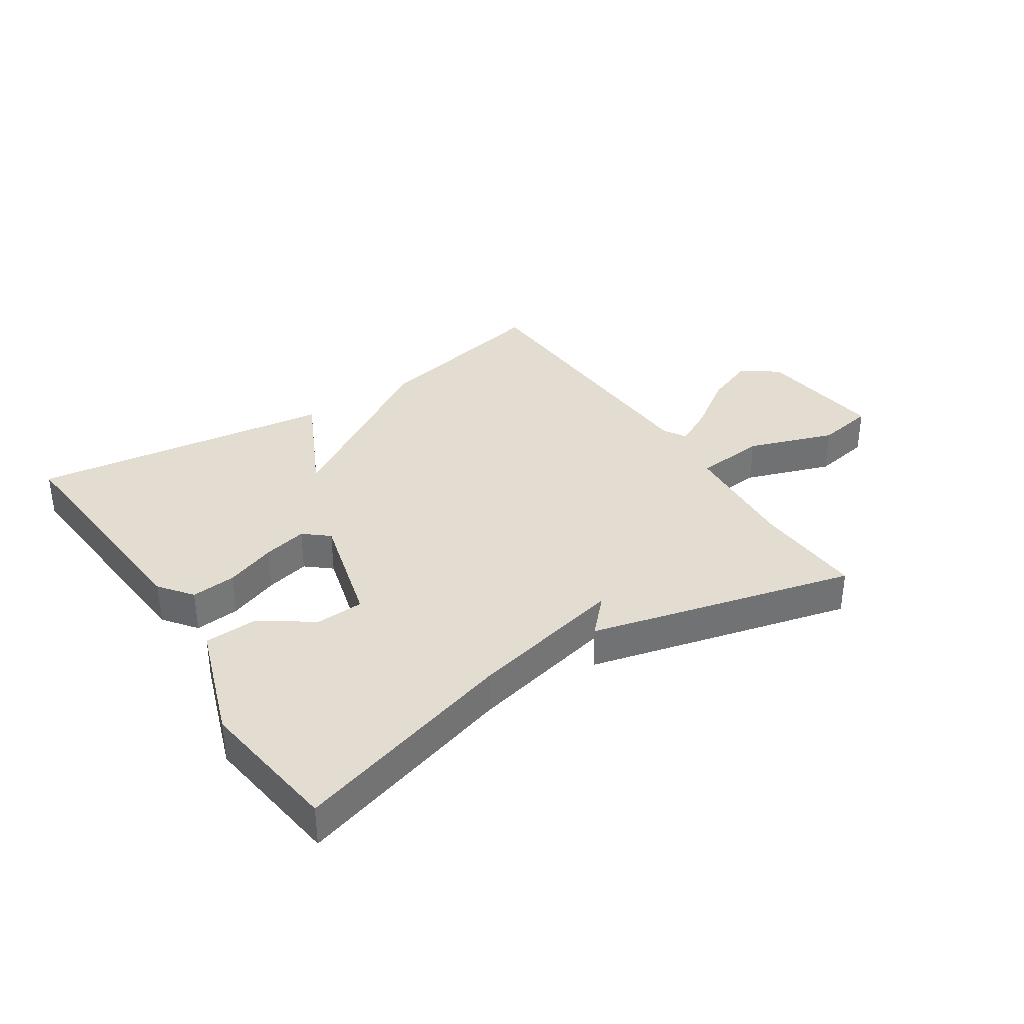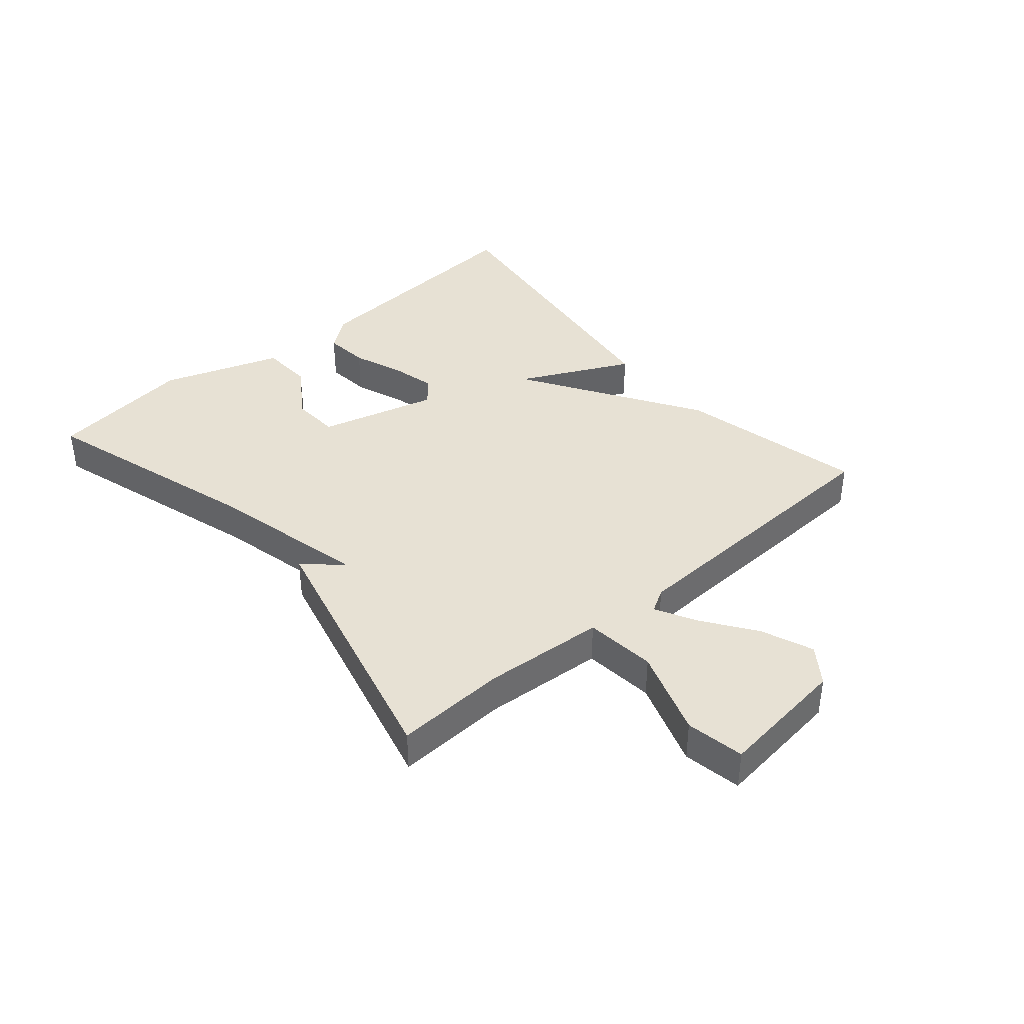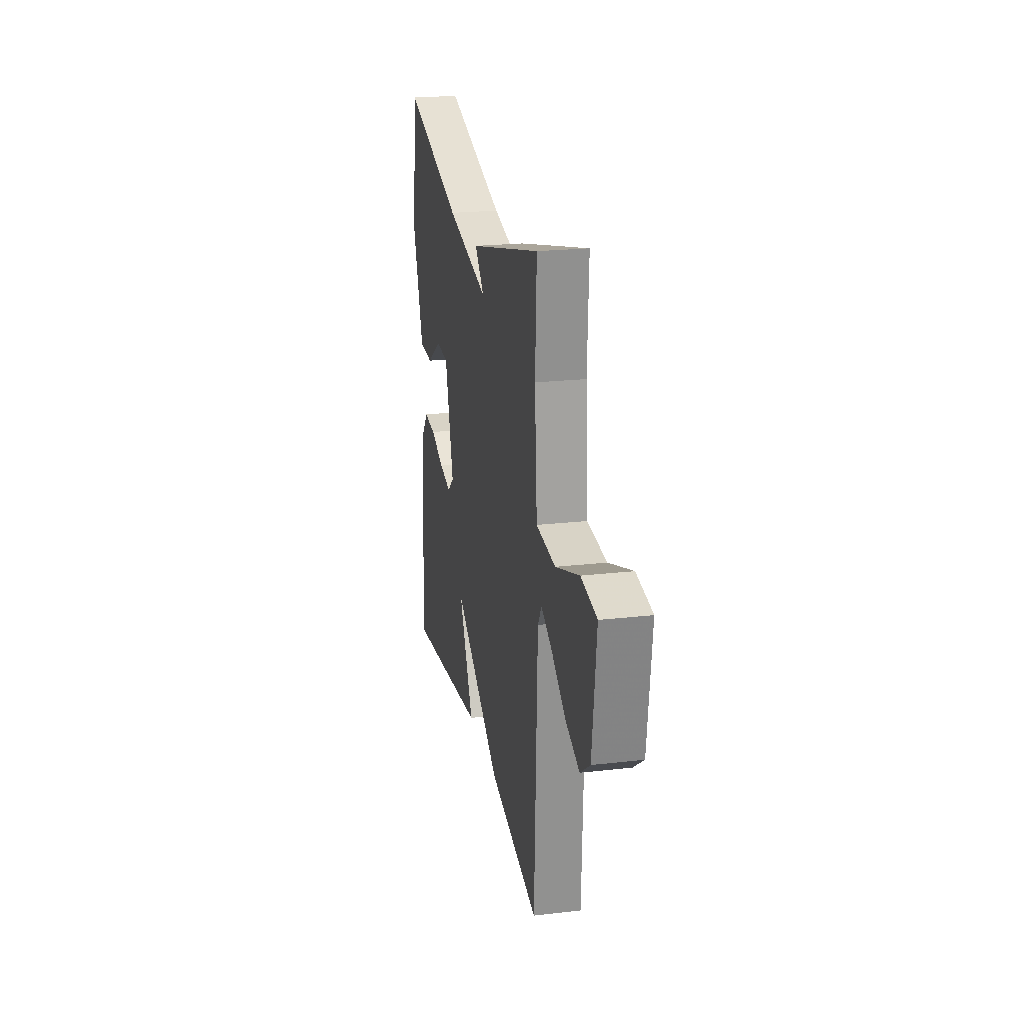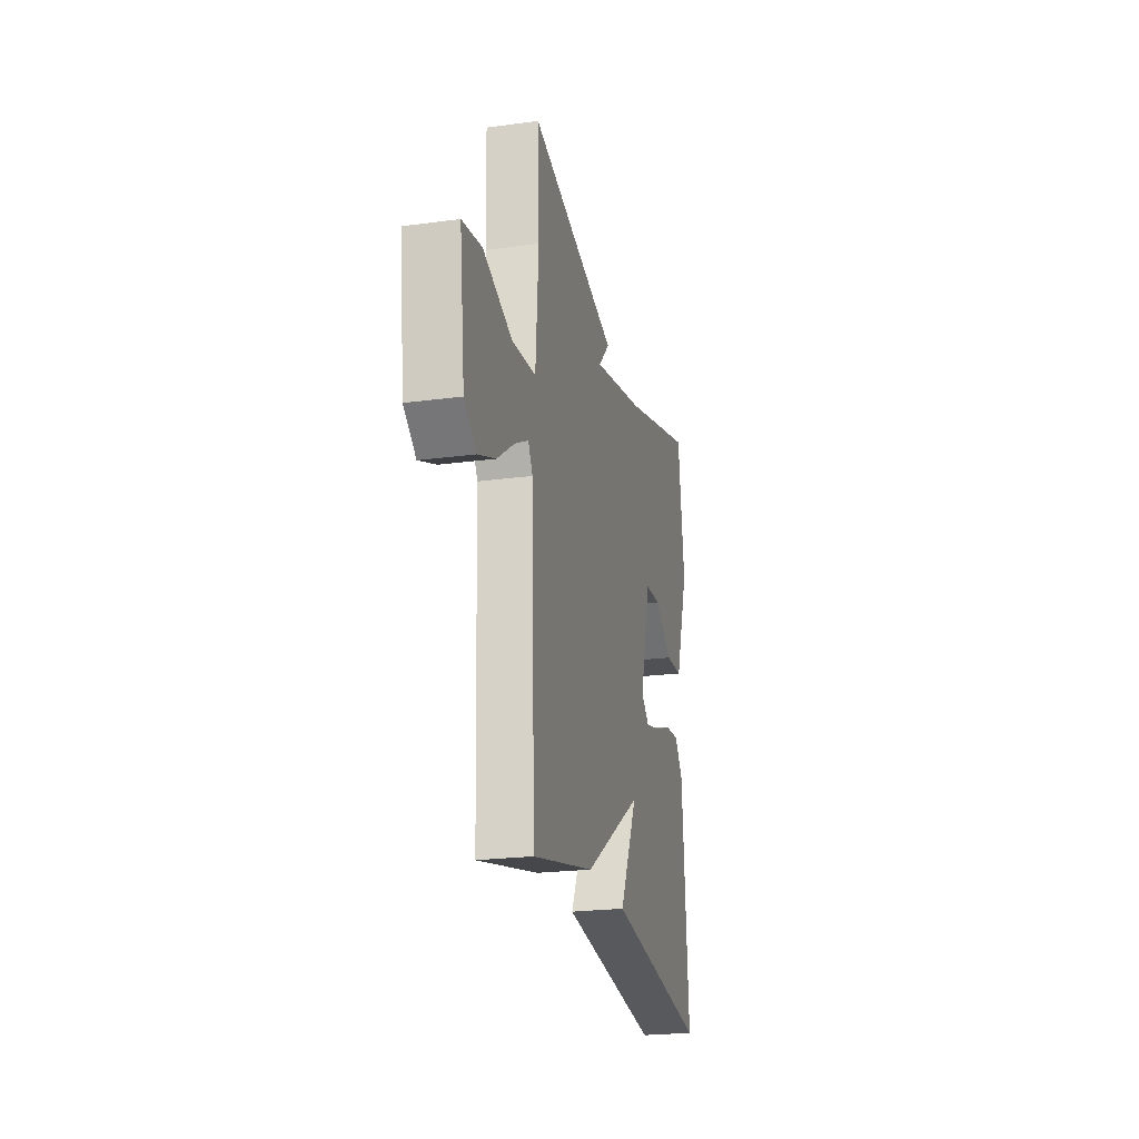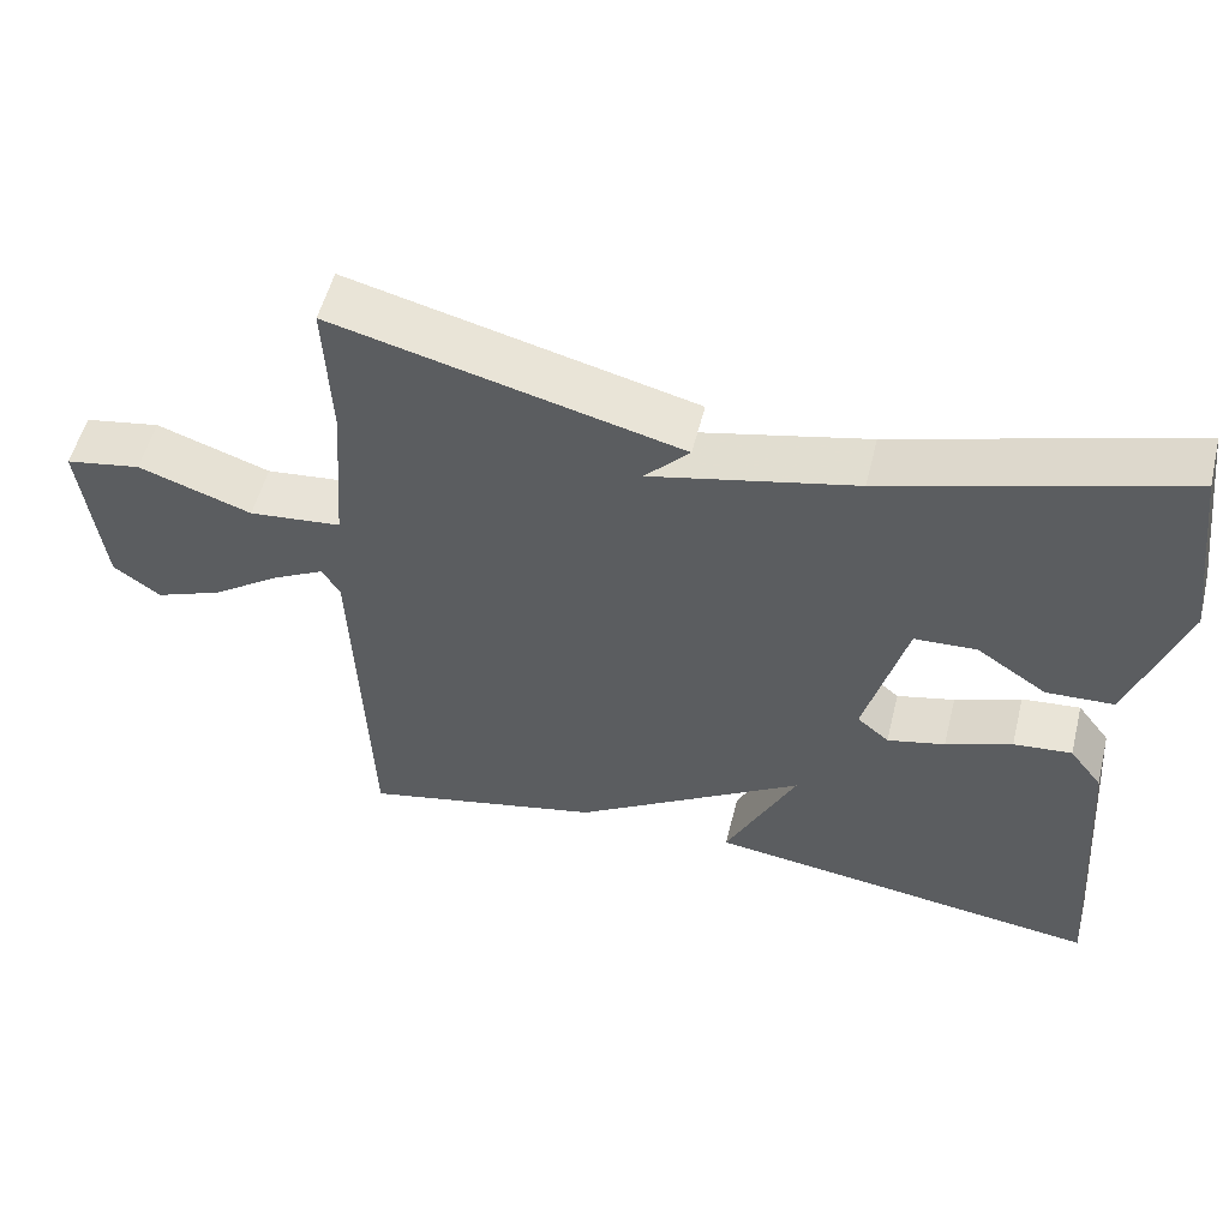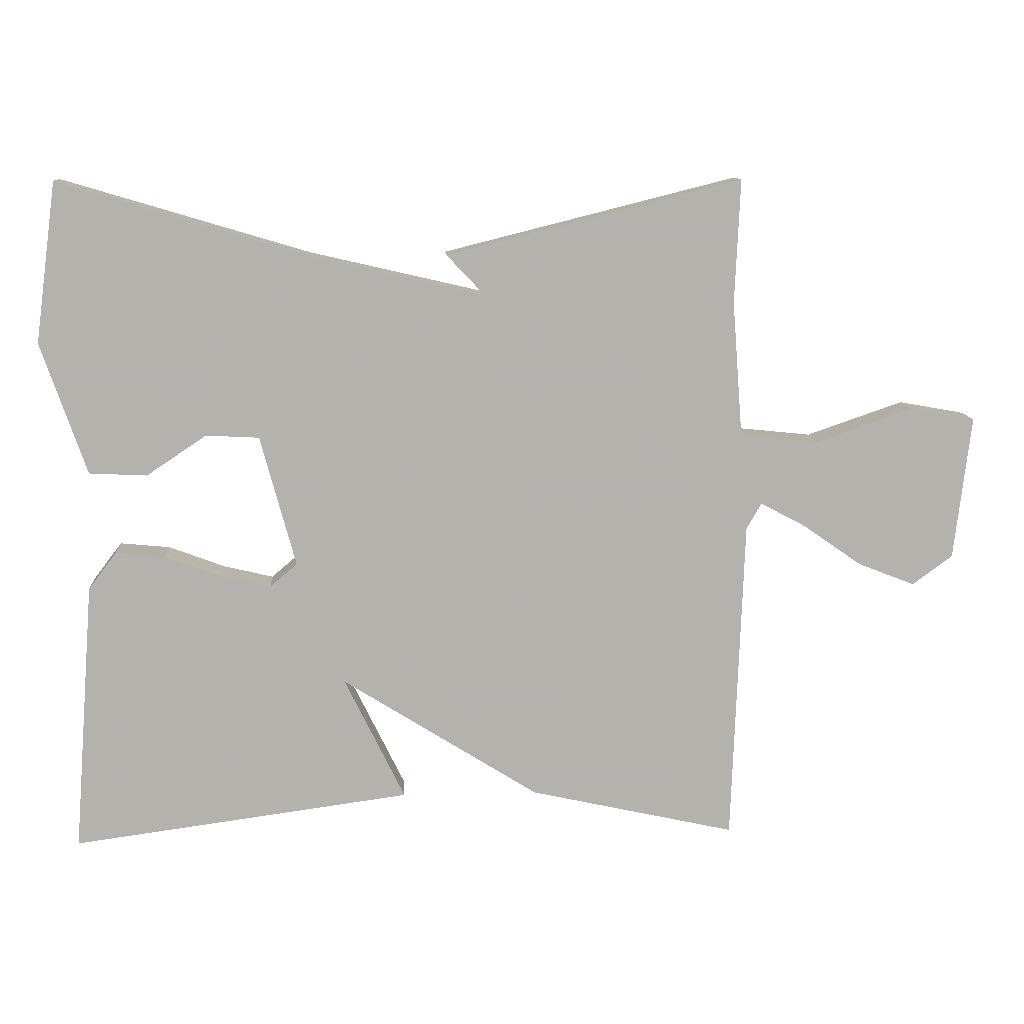
<metadata>
{"format":"obj","ext":"obj","renderer":"f3d","projection":"perspective","resolution":1024,"background":"white","views":[{"elev":35.2,"azim":-33.3,"up":"+Y"},{"elev":39.4,"azim":49.3,"up":"+Y"},{"elev":22.2,"azim":78.6,"up":"+Z"},{"elev":-22.7,"azim":103.0,"up":"+Z"},{"elev":54.0,"azim":-166.0,"up":"+Z"},{"elev":10.7,"azim":-3.6,"up":"+Z"}]}
</metadata>
<code>
v 0.5 0.07 -0.5
v 0.197 0.07 -0.433
v -0.092 0.07 -0.252
v -0.003 0.07 -0.433
v -0.5 0.07 -0.5
v -0.47 0.07 -0.102
v -0.429 0.07 -0.048
v -0.356 0.07 -0.055
v -0.273 0.07 -0.086
v -0.201 0.07 -0.103
v -0.161 0.07 -0.069
v -0.213 0.07 0.123
v -0.291 0.07 0.127
v -0.379 0.07 0.068
v -0.464 0.07 0.072
v -0.531 0.07 0.265
v -0.5 0.07 0.5
v -0.134 0.07 0.391
v 0.122 0.07 0.332
v 0.066 0.07 0.391
v 0.5 0.07 0.5
v 0.492 0.07 0.319
v 0.507 0.07 0.121
v 0.623 0.07 0.109
v 0.765 0.07 0.158
v 0.86 0.07 0.141
v 0.835 0.07 -0.07
v 0.776 0.07 -0.113
v 0.692 0.07 -0.08
v 0.606 0.07 -0.02
v 0.54 0.07 0.015
v 0.518 0.07 -0.023
v 0.5 0 -0.5
v 0.197 0 -0.433
v -0.092 0 -0.252
v -0.003 0 -0.433
v -0.5 0 -0.5
v -0.47 0 -0.102
v -0.429 0 -0.048
v -0.356 0 -0.055
v -0.273 0 -0.086
v -0.201 0 -0.103
v -0.161 0 -0.069
v -0.213 0 0.123
v -0.291 0 0.127
v -0.379 0 0.068
v -0.464 0 0.072
v -0.531 0 0.265
v -0.5 0 0.5
v -0.134 0 0.391
v 0.122 0 0.332
v 0.066 0 0.391
v 0.5 0 0.5
v 0.492 0 0.319
v 0.507 0 0.121
v 0.623 0 0.109
v 0.765 0 0.158
v 0.86 0 0.141
v 0.835 0 -0.07
v 0.776 0 -0.113
v 0.692 0 -0.08
v 0.606 0 -0.02
v 0.54 0 0.015
v 0.518 0 -0.023
f 28 29 30
f 27 28 30
f 26 27 30
f 25 26 30
f 24 25 30
f 23 24 30 31
f 19 20 21 22
f 19 22 23
f 23 31 32
f 19 23 32
f 18 19 32
f 16 17 18
f 15 16 18
f 14 15 18
f 13 14 18
f 7 8 9
f 6 7 9
f 5 6 9
f 4 5 9
f 3 4 9
f 3 9 10
f 2 3 10 11
f 2 11 12
f 1 2 12
f 32 1 12
f 12 13 18
f 12 18 32
f 62 61 60
f 62 60 59
f 62 59 58
f 62 58 57
f 62 57 56
f 63 62 56 55
f 54 53 52 51
f 55 54 51
f 64 63 55
f 64 55 51
f 64 51 50
f 50 49 48
f 50 48 47
f 50 47 46
f 50 46 45
f 41 40 39
f 41 39 38
f 41 38 37
f 41 37 36
f 41 36 35
f 42 41 35
f 43 42 35 34
f 44 43 34
f 44 34 33
f 44 33 64
f 50 45 44
f 64 50 44
f 1 33 34 2
f 2 34 35 3
f 3 35 36 4
f 4 36 37 5
f 5 37 38 6
f 6 38 39 7
f 7 39 40 8
f 8 40 41 9
f 9 41 42 10
f 10 42 43 11
f 11 43 44 12
f 12 44 45 13
f 13 45 46 14
f 14 46 47 15
f 15 47 48 16
f 16 48 49 17
f 17 49 50 18
f 18 50 51 19
f 19 51 52 20
f 20 52 53 21
f 21 53 54 22
f 22 54 55 23
f 23 55 56 24
f 24 56 57 25
f 25 57 58 26
f 26 58 59 27
f 27 59 60 28
f 28 60 61 29
f 29 61 62 30
f 30 62 63 31
f 31 63 64 32
f 32 64 33 1

</code>
